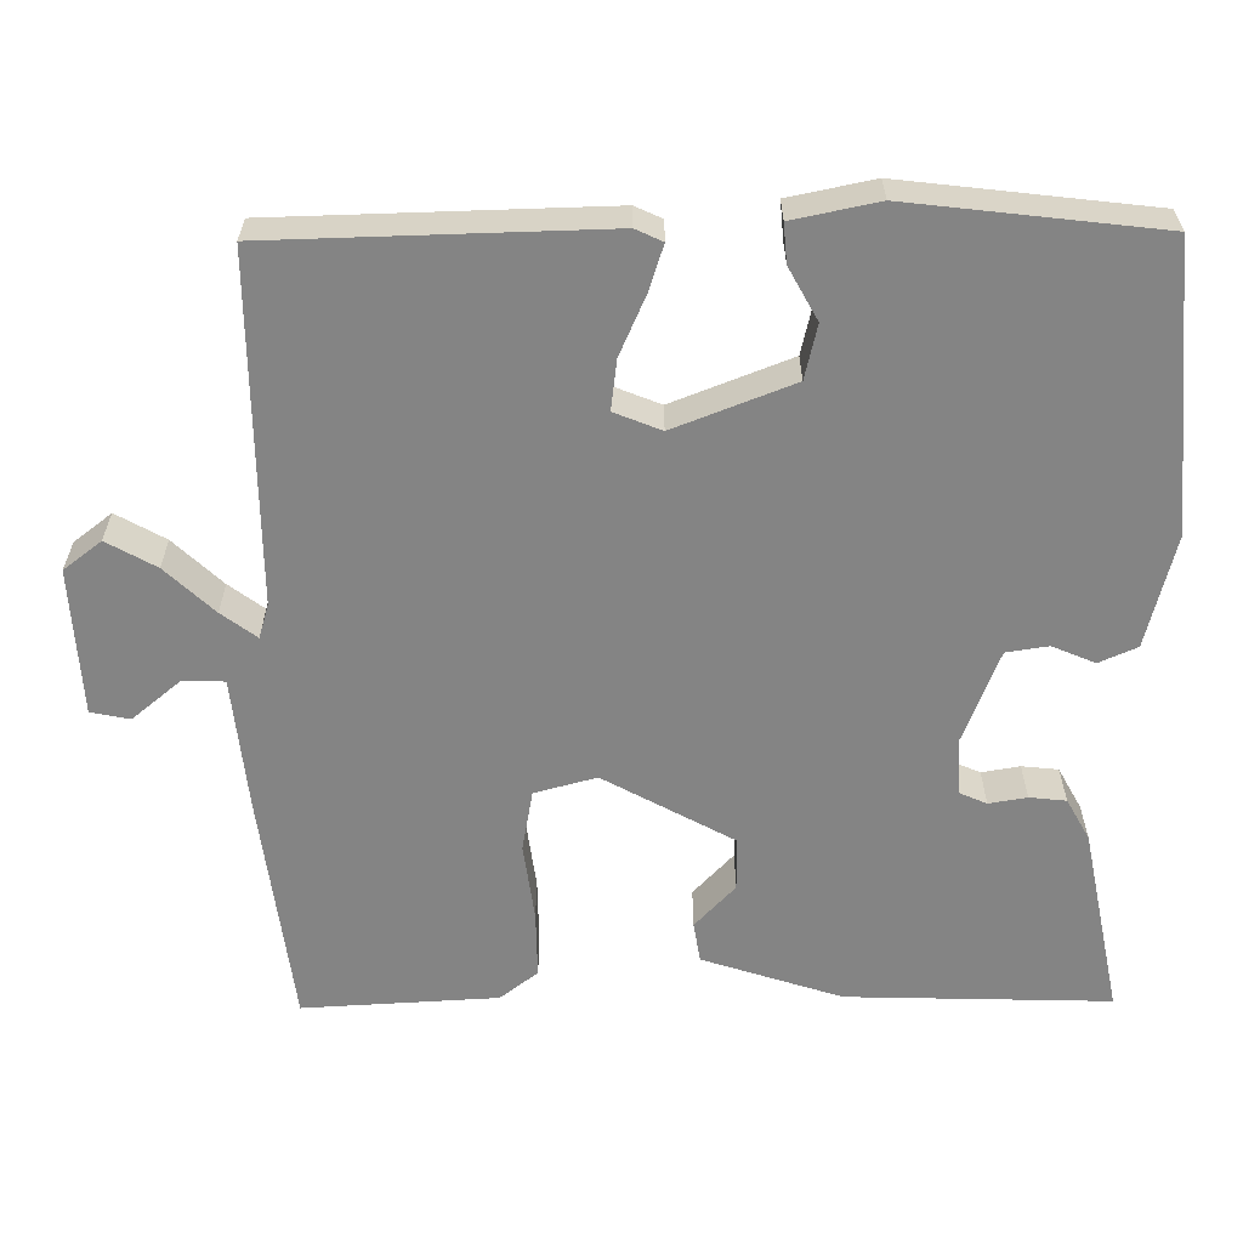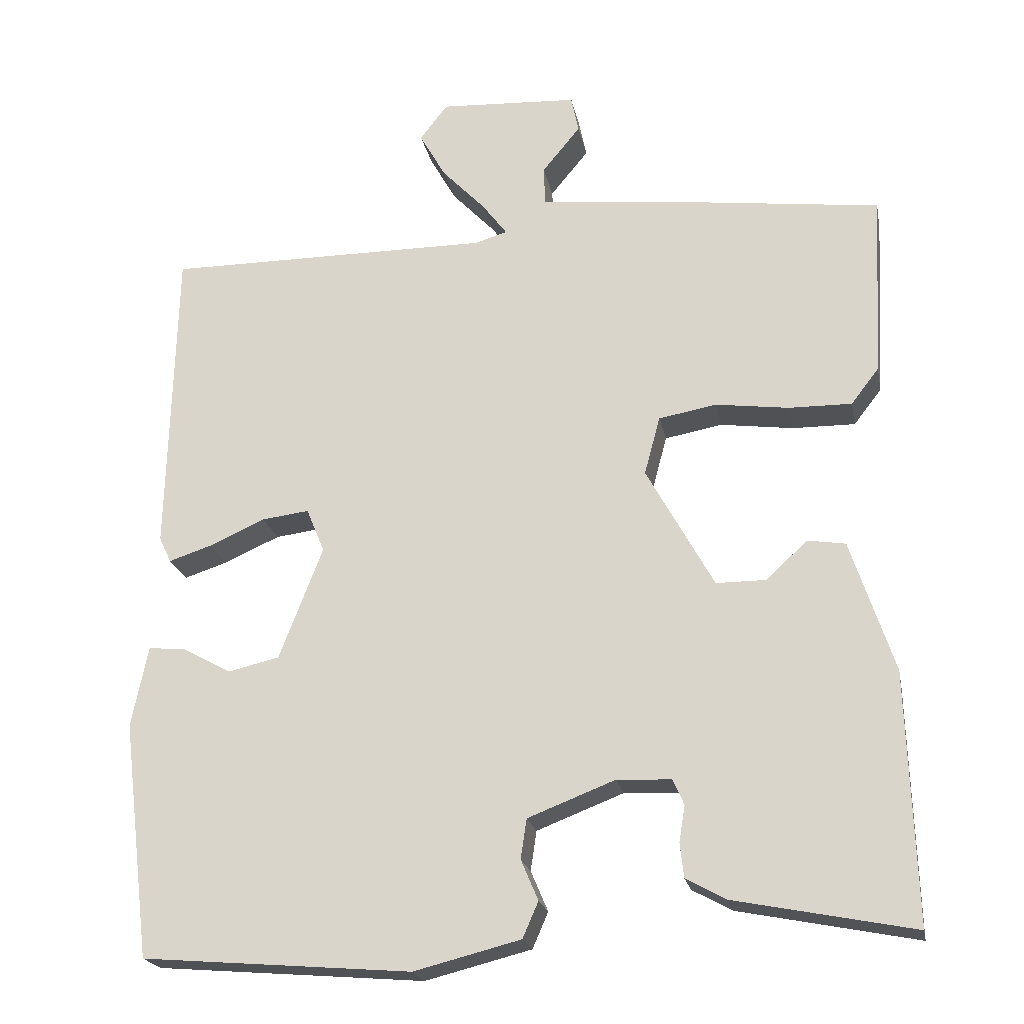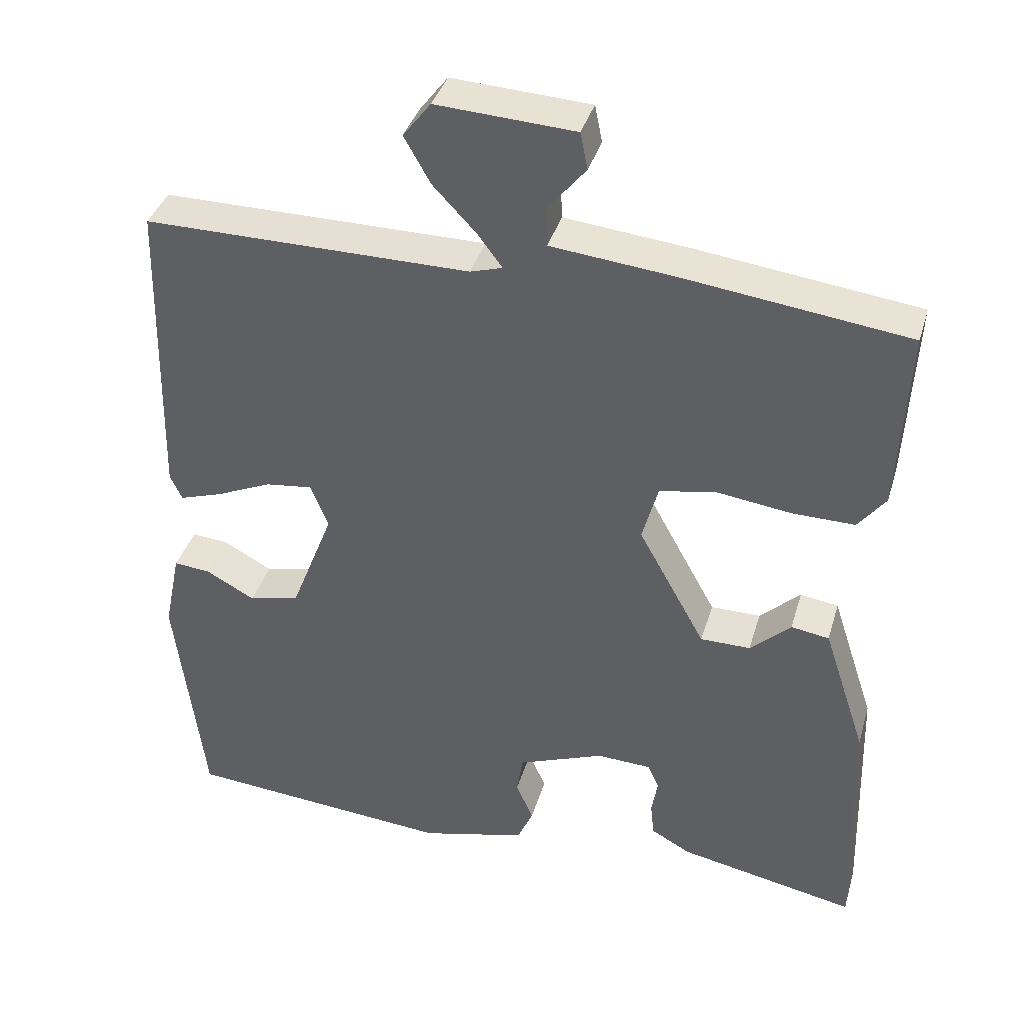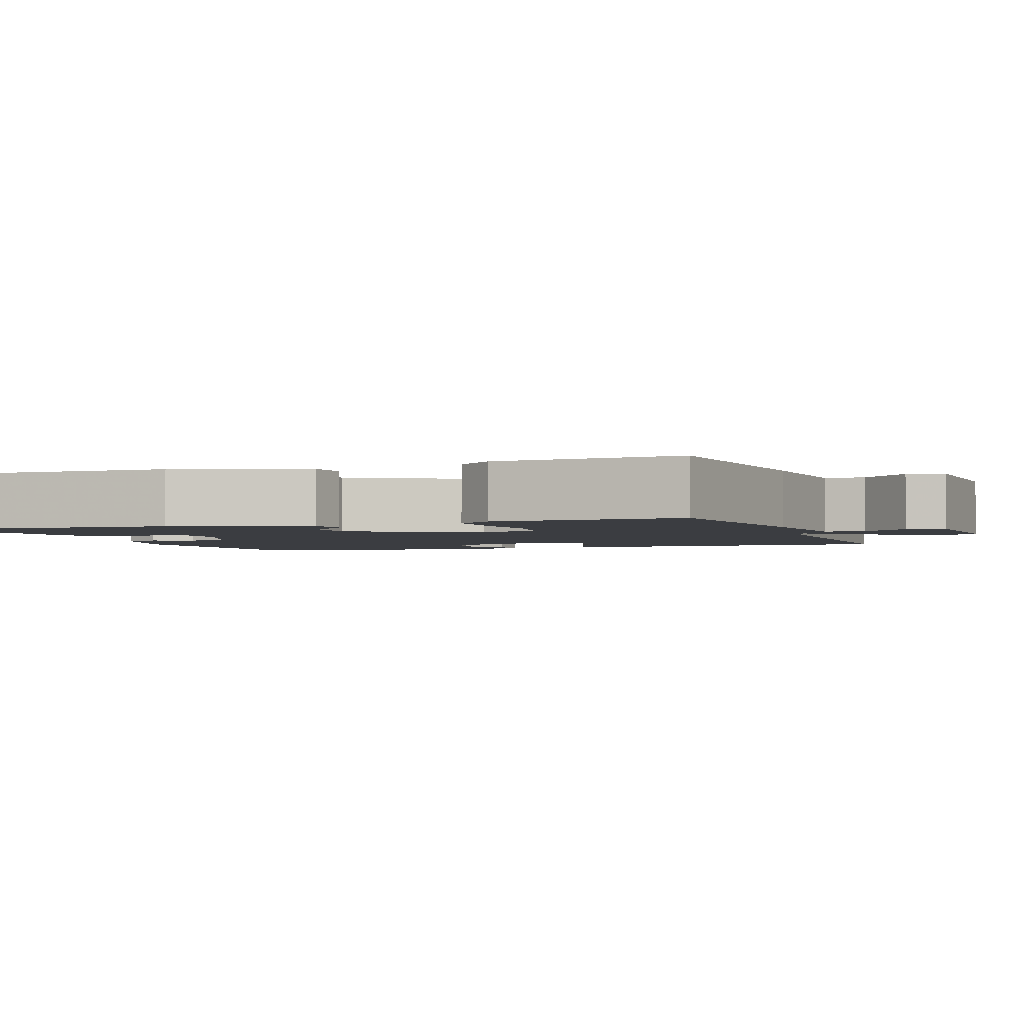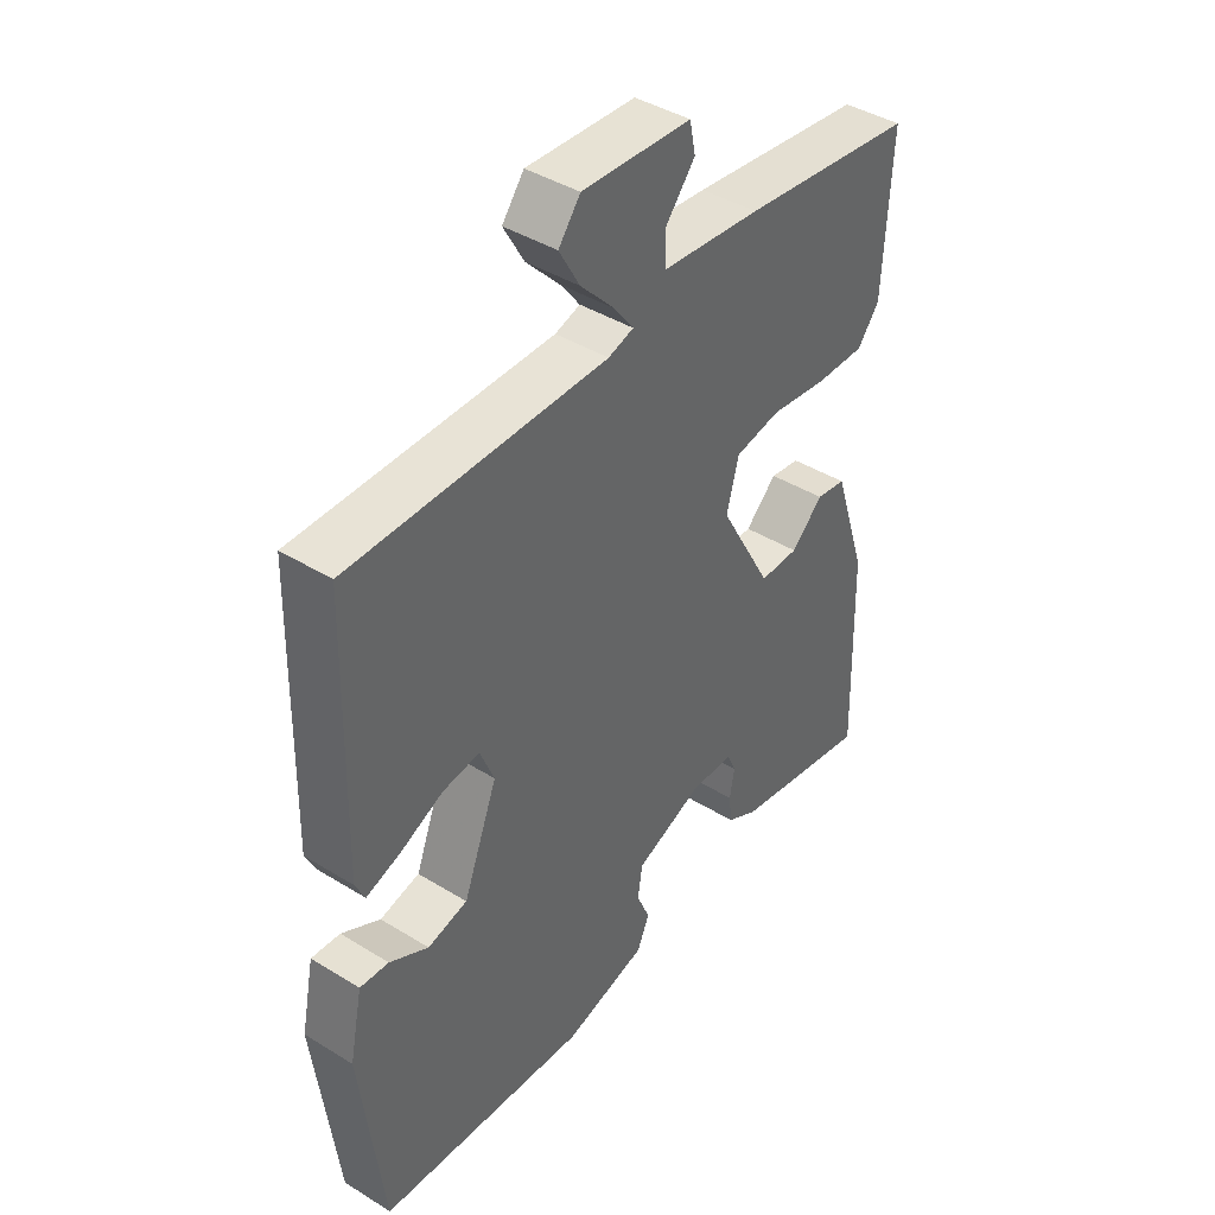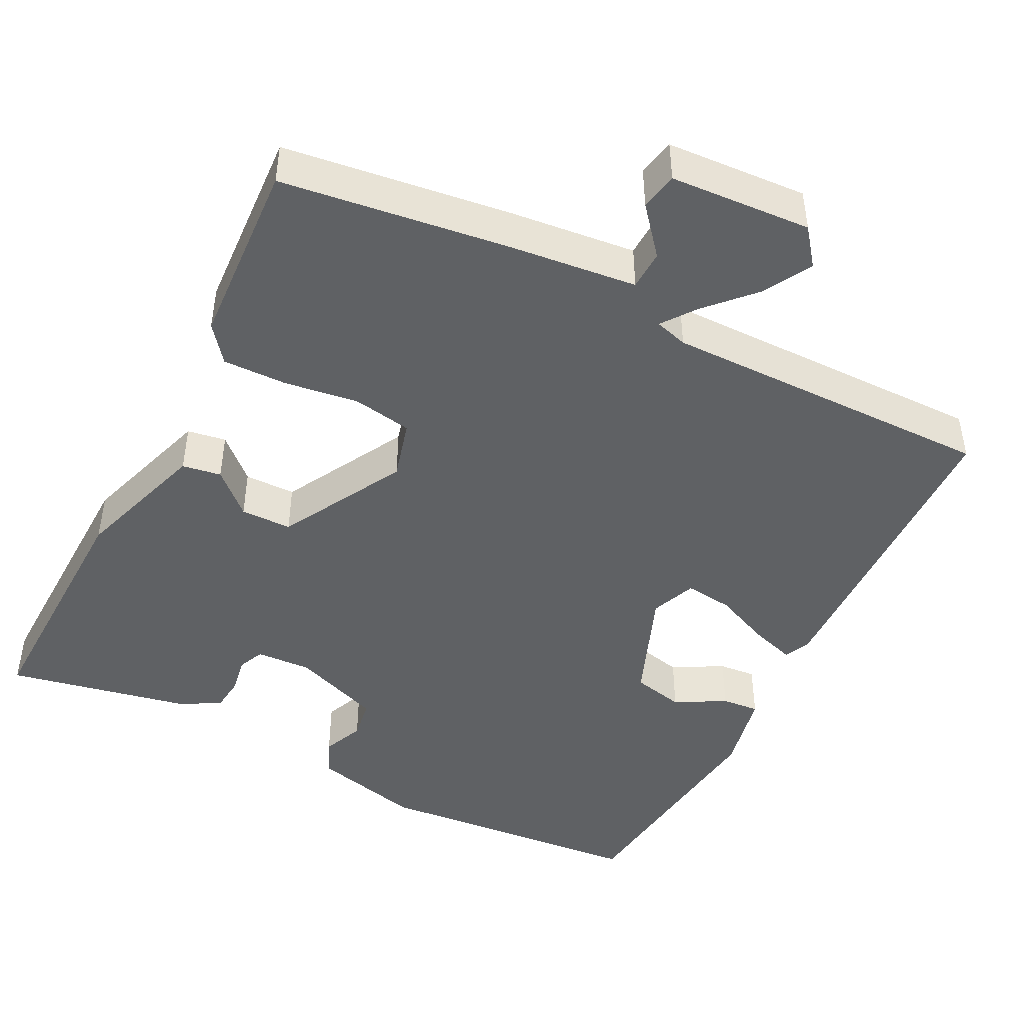
<metadata>
{"format":"obj","ext":"obj","renderer":"f3d","projection":"perspective","resolution":1024,"background":"white","views":[{"elev":-61.4,"azim":90.6,"up":"+Y"},{"elev":-21.2,"azim":-169.0,"up":"+Z"},{"elev":38.2,"azim":-164.0,"up":"+Z"},{"elev":-2.6,"azim":-70.0,"up":"+Y"},{"elev":41.9,"azim":126.6,"up":"+Z"},{"elev":-45.7,"azim":-26.6,"up":"+Y"}]}
</metadata>
<code>
v 0.5 0.07 -0.5
v 0.141 0.07 -0.529
v -0.001 0.07 -0.493
v -0.022 0.07 -0.445
v 0.001 0.07 -0.391
v -0.007 0.07 -0.338
v -0.123 0.07 -0.293
v -0.196 0.07 -0.296
v -0.211 0.07 -0.33
v -0.203 0.07 -0.378
v -0.208 0.07 -0.424
v -0.261 0.07 -0.453
v -0.5 0.07 -0.5
v -0.49 0.07 -0.168
v -0.432 0.07 0.008
v -0.381 0.07 0.016
v -0.327 0.07 -0.035
v -0.26 0.07 -0.035
v -0.17 0.07 0.128
v -0.191 0.07 0.206
v -0.268 0.07 0.22
v -0.366 0.07 0.207
v -0.45 0.07 0.206
v -0.487 0.07 0.254
v -0.5 0.07 0.5
v -0.204 0.07 0.537
v -0.036 0.07 0.554
v -0.034 0.07 0.606
v -0.085 0.07 0.668
v -0.075 0.07 0.717
v 0.11 0.07 0.727
v 0.147 0.07 0.679
v 0.112 0.07 0.617
v 0.054 0.07 0.556
v 0.021 0.07 0.512
v 0.064 0.07 0.499
v 0.5 0.07 0.5
v 0.51 0.07 0.082
v 0.494 0.07 0.048
v 0.436 0.07 0.067
v 0.362 0.07 0.1
v 0.299 0.07 0.108
v 0.275 0.07 0.049
v 0.333 0.07 -0.101
v 0.401 0.07 -0.117
v 0.467 0.07 -0.081
v 0.516 0.07 -0.077
v 0.538 0.07 -0.185
v 0.5 0 -0.5
v 0.141 0 -0.529
v -0.001 0 -0.493
v -0.022 0 -0.445
v 0.001 0 -0.391
v -0.007 0 -0.338
v -0.123 0 -0.293
v -0.196 0 -0.296
v -0.211 0 -0.33
v -0.203 0 -0.378
v -0.208 0 -0.424
v -0.261 0 -0.453
v -0.5 0 -0.5
v -0.49 0 -0.168
v -0.432 0 0.008
v -0.381 0 0.016
v -0.327 0 -0.035
v -0.26 0 -0.035
v -0.17 0 0.128
v -0.191 0 0.206
v -0.268 0 0.22
v -0.366 0 0.207
v -0.45 0 0.206
v -0.487 0 0.254
v -0.5 0 0.5
v -0.204 0 0.537
v -0.036 0 0.554
v -0.034 0 0.606
v -0.085 0 0.668
v -0.075 0 0.717
v 0.11 0 0.727
v 0.147 0 0.679
v 0.112 0 0.617
v 0.054 0 0.556
v 0.021 0 0.512
v 0.064 0 0.499
v 0.5 0 0.5
v 0.51 0 0.082
v 0.494 0 0.048
v 0.436 0 0.067
v 0.362 0 0.1
v 0.299 0 0.108
v 0.275 0 0.049
v 0.333 0 -0.101
v 0.401 0 -0.117
v 0.467 0 -0.081
v 0.516 0 -0.077
v 0.538 0 -0.185
f 3 4 5
f 2 3 5
f 1 2 5
f 48 1 5
f 47 48 5
f 46 47 5
f 45 46 5
f 44 45 5 6
f 43 44 6 7
f 42 43 7 8
f 39 40 41
f 38 39 41
f 37 38 41
f 36 37 41
f 35 36 41 42
f 32 33 34
f 31 32 34
f 30 31 34
f 29 30 34
f 28 29 34
f 27 28 34 35
f 26 27 35
f 25 26 35
f 24 25 35
f 23 24 35
f 22 23 35
f 21 22 35
f 20 21 35
f 19 20 35 42
f 15 16 17
f 14 15 17
f 13 14 17
f 12 13 17
f 11 12 17
f 10 11 17
f 9 10 17
f 8 9 17 18
f 8 18 19 42
f 53 52 51
f 53 51 50
f 53 50 49
f 53 49 96
f 53 96 95
f 53 95 94
f 53 94 93
f 54 53 93 92
f 55 54 92 91
f 56 55 91 90
f 89 88 87
f 89 87 86
f 89 86 85
f 89 85 84
f 90 89 84 83
f 82 81 80
f 82 80 79
f 82 79 78
f 82 78 77
f 82 77 76
f 83 82 76 75
f 83 75 74
f 83 74 73
f 83 73 72
f 83 72 71
f 83 71 70
f 83 70 69
f 83 69 68
f 90 83 68 67
f 65 64 63
f 65 63 62
f 65 62 61
f 65 61 60
f 65 60 59
f 65 59 58
f 65 58 57
f 66 65 57 56
f 90 67 66 56
f 1 49 50 2
f 2 50 51 3
f 3 51 52 4
f 4 52 53 5
f 5 53 54 6
f 6 54 55 7
f 7 55 56 8
f 8 56 57 9
f 9 57 58 10
f 10 58 59 11
f 11 59 60 12
f 12 60 61 13
f 13 61 62 14
f 14 62 63 15
f 15 63 64 16
f 16 64 65 17
f 17 65 66 18
f 18 66 67 19
f 19 67 68 20
f 20 68 69 21
f 21 69 70 22
f 22 70 71 23
f 23 71 72 24
f 24 72 73 25
f 25 73 74 26
f 26 74 75 27
f 27 75 76 28
f 28 76 77 29
f 29 77 78 30
f 30 78 79 31
f 31 79 80 32
f 32 80 81 33
f 33 81 82 34
f 34 82 83 35
f 35 83 84 36
f 36 84 85 37
f 37 85 86 38
f 38 86 87 39
f 39 87 88 40
f 40 88 89 41
f 41 89 90 42
f 42 90 91 43
f 43 91 92 44
f 44 92 93 45
f 45 93 94 46
f 46 94 95 47
f 47 95 96 48
f 48 96 49 1

</code>
